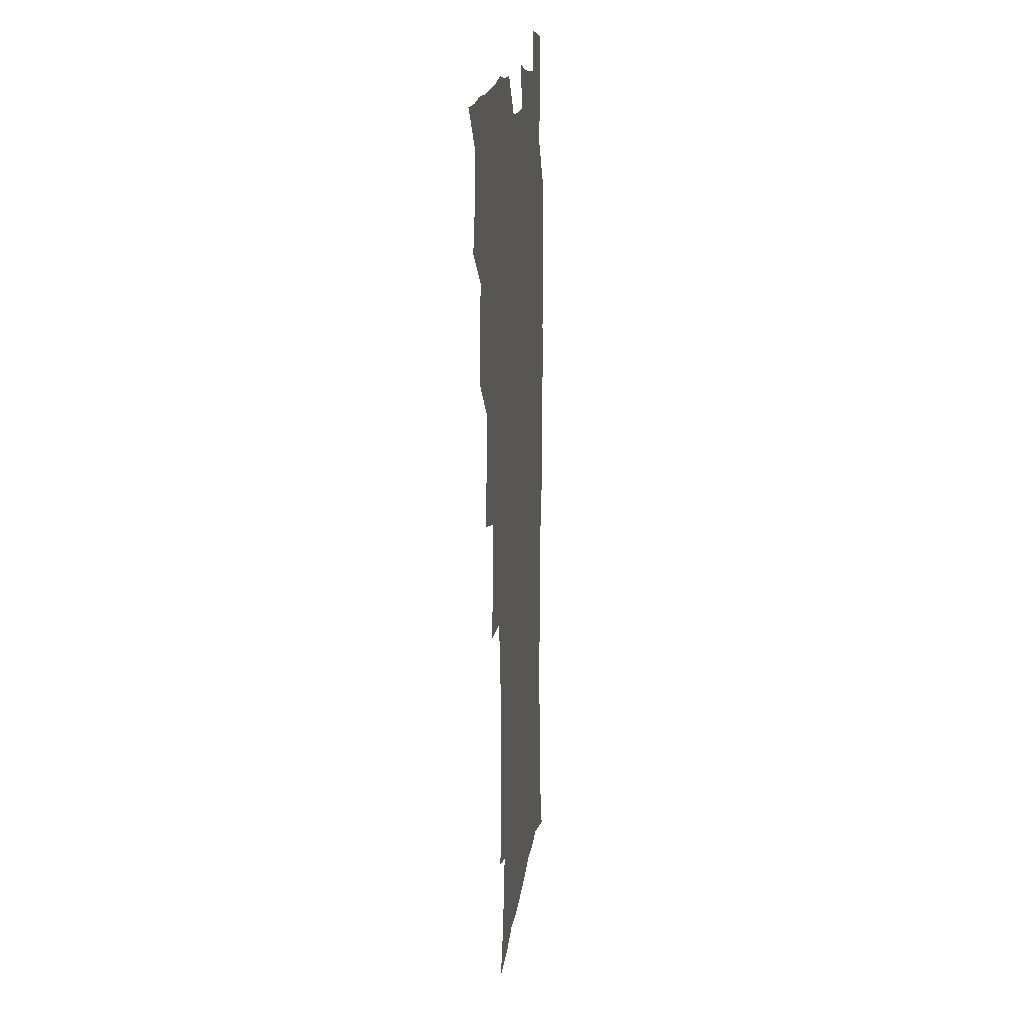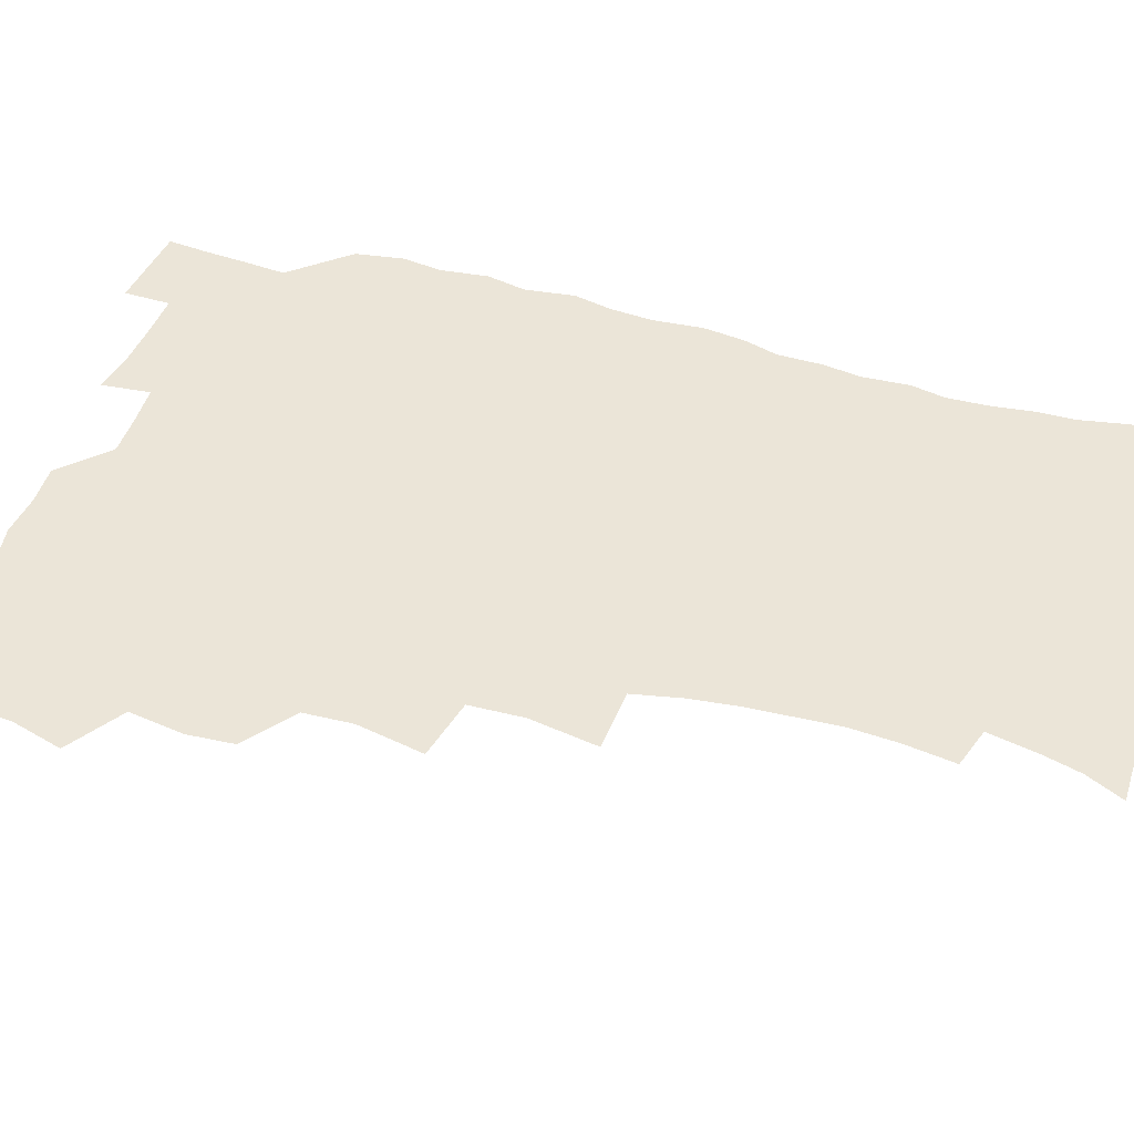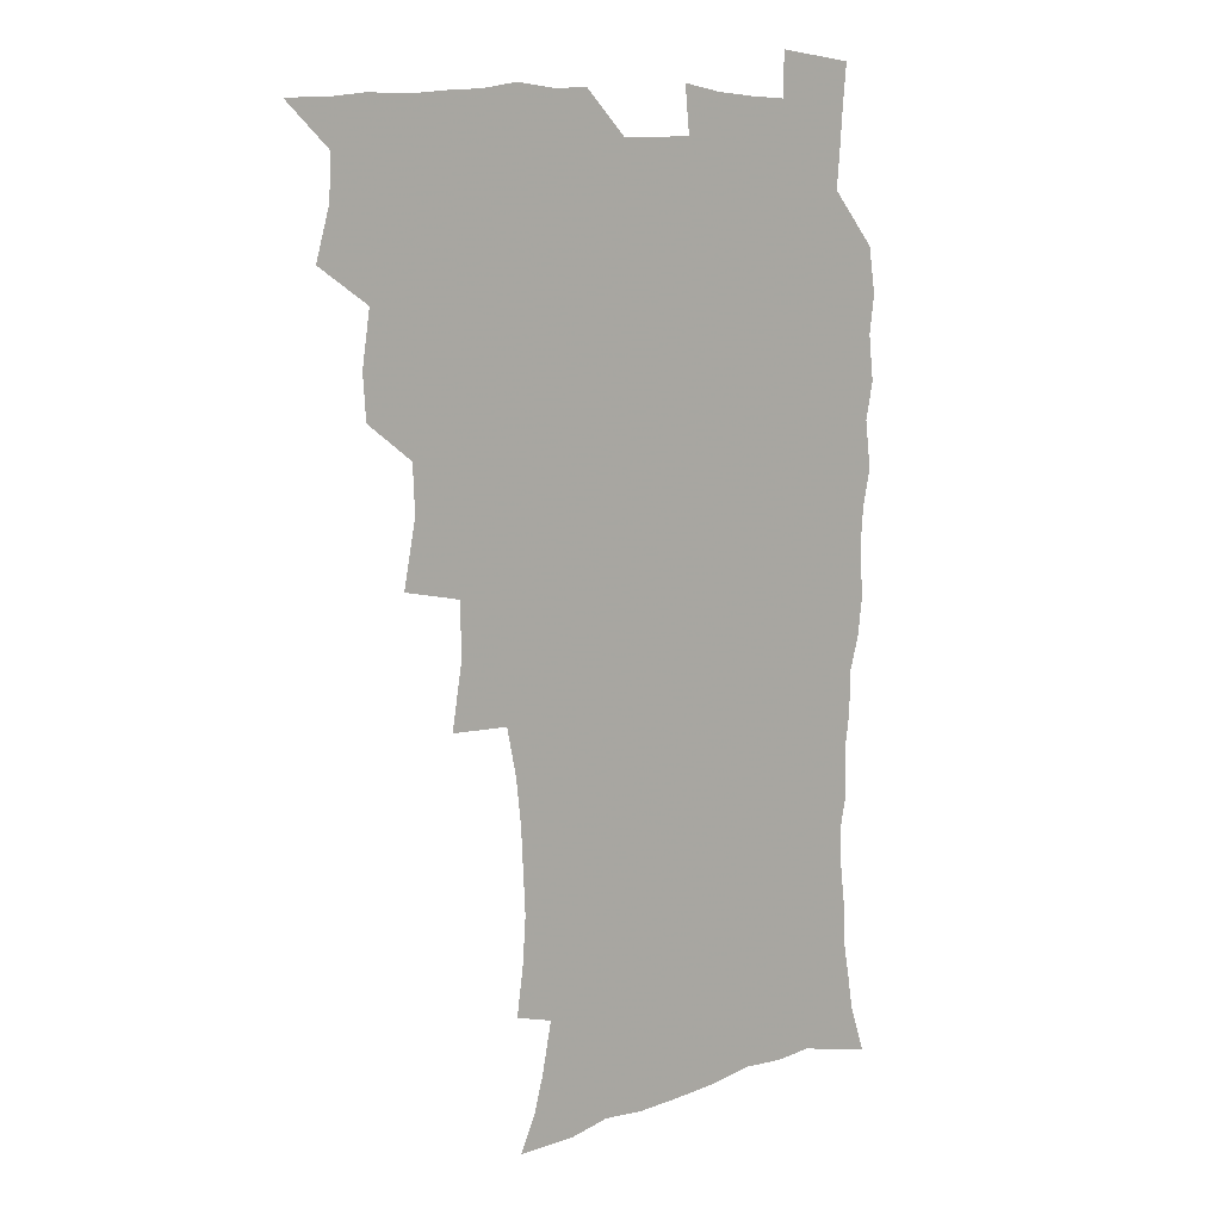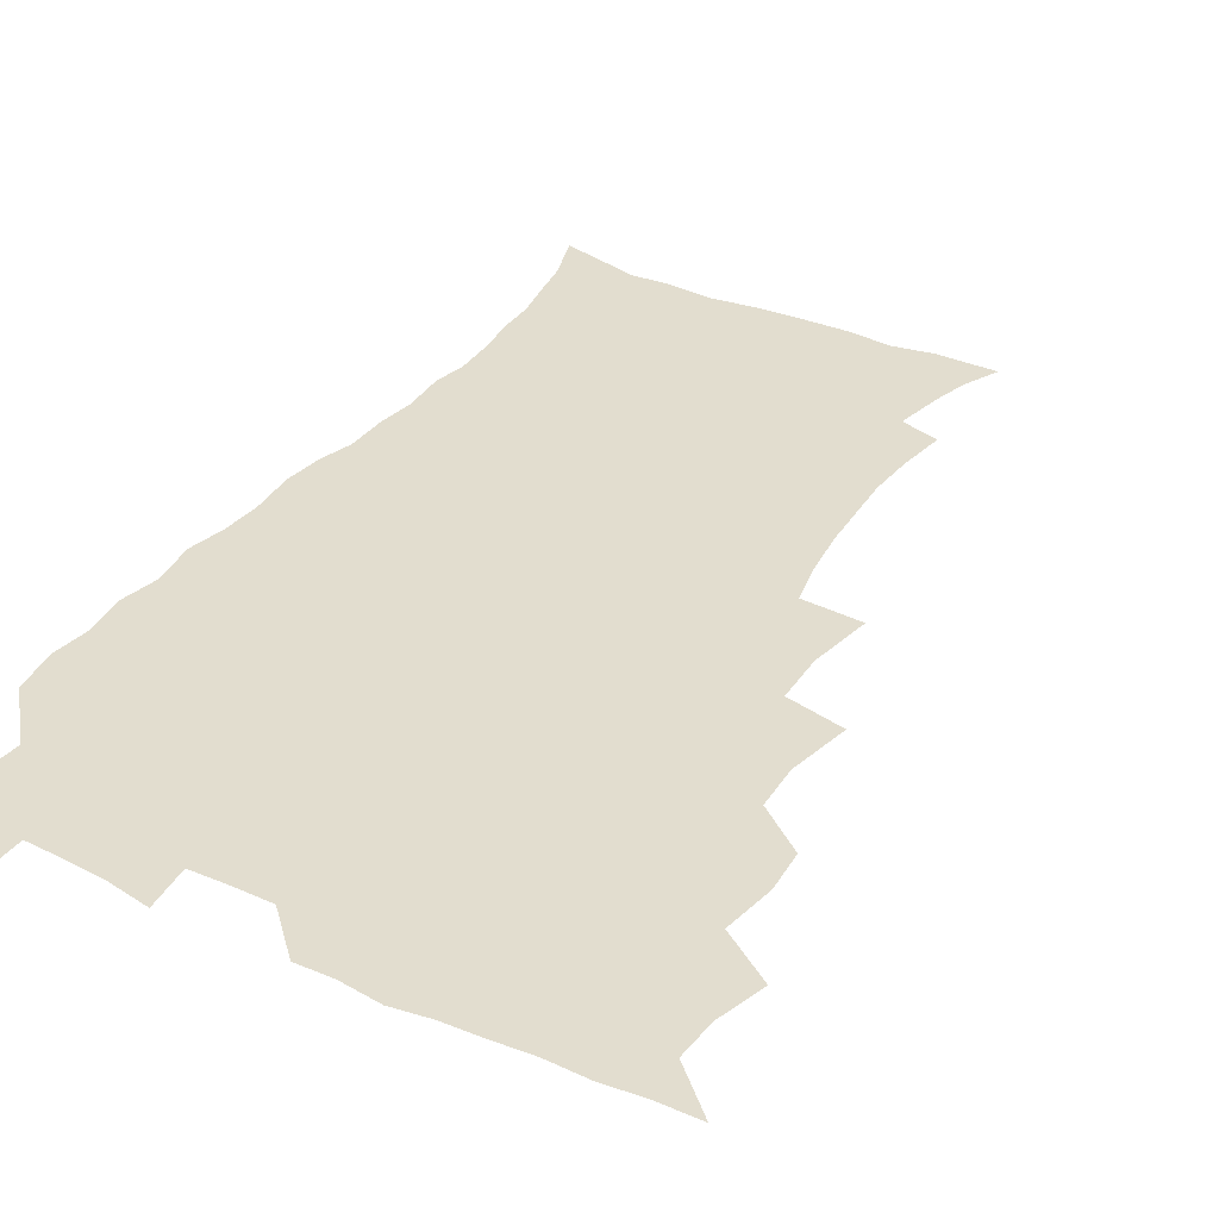
<metadata>
{"format":"obj","ext":"obj","renderer":"f3d","projection":"perspective","resolution":1024,"background":"white","views":[{"elev":14.5,"azim":-83.6,"up":"+Y"},{"elev":46.0,"azim":-72.2,"up":"+Z"},{"elev":10.7,"azim":-40.9,"up":"+Y"},{"elev":34.9,"azim":-149.3,"up":"+Z"}]}
</metadata>
<code>
v 465.8 524.3 0
v 476.5 474.3 0
v 481.9 492.9 0
v 482.8 508.5 0
v 481.5 524.5 0
v 494.2 424.6 0
v 493.1 441 0
v 496.2 461 0
v 498.4 478.3 0
v 499.2 493.9 0
v 498.6 508.8 0
v 496.6 526.1 0
v 507.9 369.4 0
v 512.6 393.5 0
v 511.8 411.2 0
v 514.2 431.5 0
v 512.2 446.5 0
v 511.3 461.4 0
v 515.2 479.9 0
v 514.9 494.5 0
v 513.7 509.4 0
v 512.2 525.7 0
v 526.6 320.2 0
v 530.7 344.9 0
v 530.1 364.4 0
v 529.7 383.1 0
v 530.6 402 0
v 529 416.9 0
v 530 434.4 0
v 530.2 450.2 0
v 530.4 465.8 0
v 530 480.6 0
v 529.5 495.2 0
v 528.4 510.1 0
v 526.8 526.9 0
v 552.9 216.4 0
v 555.6 234.9 0
v 556.7 252 0
v 556 266.8 0
v 555.1 284 0
v 553 301.5 0
v 549.4 318.9 0
v 547.3 336.5 0
v 546.4 353.8 0
v 546.6 372.7 0
v 545.1 388 0
v 545.1 404.7 0
v 545.2 420.9 0
v 546 437.3 0
v 545.9 452.2 0
v 546.9 467.4 0
v 545.7 481.4 0
v 544.2 495.9 0
v 543.1 510.6 0
v 541.3 527.6 0
v 554.1 166.6 0
v 560.5 180.3 0
v 564.1 193.5 0
v 567.7 212 0
v 570.3 231.8 0
v 569.6 246 0
v 570.1 262.8 0
v 568.3 276.8 0
v 568.4 296.6 0
v 565.4 310.4 0
v 563.8 327.7 0
v 561.5 342.5 0
v 561.8 360.7 0
v 561.1 376.8 0
v 561.2 393.5 0
v 560.6 408.6 0
v 561.9 425.4 0
v 560.8 439.1 0
v 562 454.8 0
v 561.1 468.3 0
v 560.2 482.1 0
v 559.3 496.2 0
v 557.4 512.3 0
v 555.4 529.7 0
v 565.1 166.7 0
v 573.6 184.7 0
v 578.9 203.3 0
v 582.4 223 0
v 583.3 239.6 0
v 583.4 255.8 0
v 582.2 269.6 0
v 581.7 286.5 0
v 580.8 303.4 0
v 579.1 318 0
v 578.4 335.2 0
v 577.4 350.6 0
v 575.4 363.5 0
v 575.1 379.8 0
v 575.6 396.3 0
v 576.4 413.3 0
v 575.8 426.7 0
v 575.4 440.6 0
v 575.8 455.4 0
v 574.9 468.8 0
v 574.8 482.5 0
v 573.7 496.4 0
v 571.7 512.9 0
v 570.8 527.9 0
v 577.4 166.7 0
v 589.2 191.8 0
v 594 212.5 0
v 594.9 227.8 0
v 595.3 243.9 0
v 595.1 259.5 0
v 594.5 274.7 0
v 593.7 290.3 0
v 592.8 306.3 0
v 592.7 324.5 0
v 591.3 338 0
v 590 351.9 0
v 589.9 368.4 0
v 589.2 383 0
v 589.6 397 0
v 589.7 413.1 0
v 589.2 426.8 0
v 589.3 441.3 0
v 589.7 455.9 0
v 589.2 469.3 0
v 588.7 483 0
v 587.7 497.4 0
v 586.2 512.9 0
v 584.9 528.3 0
v 593.1 169.6 0
v 603.5 196.1 0
v 606.5 215.5 0
v 607.6 232.5 0
v 607.4 246.7 0
v 606.7 260.6 0
v 606.4 277.1 0
v 606 293.9 0
v 605.4 308.8 0
v 605 326.5 0
v 604.1 340 0
v 603.8 355.5 0
v 603.1 369.3 0
v 602.1 380.3 0
v 602.7 397.7 0
v 603.4 414.5 0
v 603 428 0
v 603.6 443.2 0
v 603.2 456.2 0
v 603.1 469.7 0
v 602.7 483.3 0
v 602.6 496.9 0
v 601.1 512.2 0
v 608.9 168 0
v 616.8 196.7 0
v 619 217.3 0
v 619.5 233.1 0
v 619.5 249.3 0
v 619.1 263.8 0
v 618.8 280.6 0
v 618.2 293.8 0
v 617.7 311.5 0
v 617.5 326.7 0
v 617 341.3 0
v 616.8 356.2 0
v 616.8 371.9 0
v 616.8 385.5 0
v 616.5 399.8 0
v 616.6 415.3 0
v 616.5 428.3 0
v 616.9 443.1 0
v 617.1 456.7 0
v 617.4 470.1 0
v 617.3 483.3 0
v 616.6 497.5 0
v 615.9 512.1 0
v 626.6 168.5 0
v 630.5 195.7 0
v 631.4 215.5 0
v 631.6 234 0
v 631.5 249.9 0
v 631.3 265.1 0
v 630.9 280.9 0
v 630.6 295.7 0
v 630.3 309.1 0
v 629.8 327.7 0
v 629.8 339.6 0
v 629.6 356.5 0
v 629.7 370.9 0
v 629.7 386 0
v 629.8 399.9 0
v 629.8 414.9 0
v 630 429.1 0
v 630.2 443 0
v 630.5 456.6 0
v 630.7 470.1 0
v 631 483.3 0
v 631.1 497 0
v 630.3 512.5 0
v 628.5 530.1 0
v 644.6 169.4 0
v 644.6 197.6 0
v 644.2 217.4 0
v 644.1 232.5 0
v 643.8 248.5 0
v 643.5 264.9 0
v 643 280.7 0
v 642.7 298.2 0
v 642.7 310.5 0
v 642.1 327.5 0
v 642.4 341.3 0
v 642.5 355.5 0
v 642.7 370.5 0
v 642.7 385.1 0
v 642.9 399.5 0
v 643.1 413.9 0
v 643.3 428.6 0
v 643.6 442.5 0
v 644.1 455.9 0
v 644.4 469.5 0
v 644.8 483.2 0
v 645.1 497 0
v 645.2 511.4 0
v 644.6 527.1 0
v 662.3 171.7 0
v 658.6 196.7 0
v 657.2 215.1 0
v 656.2 232.5 0
v 656.8 245.3 0
v 655.4 264.4 0
v 656.1 277 0
v 654.9 295.5 0
v 654.8 310.9 0
v 654.9 325.6 0
v 654.8 341.1 0
v 655 355.1 0
v 656.3 368.1 0
v 656.4 382.8 0
v 656.4 397.6 0
v 656.8 411.5 0
v 656.4 428.2 0
v 656.7 442.3 0
v 657.5 455.8 0
v 658 469.5 0
v 658.7 482.9 0
v 659.3 496.6 0
v 659.6 510.9 0
v 659.7 525.9 0
v 678.9 170.4 0
v 672.8 194.9 0
v 670.9 211.8 0
v 670.1 227.5 0
v 669 244.5 0
v 668.2 260.8 0
v 668.1 275.9 0
v 667 293.8 0
v 667.3 308 0
v 668.9 320.6 0
v 668.3 337.1 0
v 669.6 350.3 0
v 669.1 366.8 0
v 669.3 381.9 0
v 669.8 396.3 0
v 669.6 411.8 0
v 671.1 425 0
v 672 438.9 0
v 671.5 454.3 0
v 671.8 468.4 0
v 672.8 482 0
v 673.3 496.2 0
v 674.1 510.6 0
v 674.8 525.2 0
v 675.2 542 0
v 693.7 171.3 0
v 686.7 192.9 0
v 684.6 208.5 0
v 682.6 225.5 0
v 682.2 240 0
v 680.7 257.7 0
v 680.1 273.8 0
v 680.2 288.9 0
v 681.5 302.2 0
v 680.8 319.4 0
v 681.9 333.2 0
v 681.9 348.9 0
v 682.7 363.2 0
v 683.1 378.2 0
v 684.5 392.2 0
v 684.8 407.3 0
v 686.3 421.1 0
v 685.4 437.6 0
v 686.8 451.2 0
v 686.5 466.4 0
v 686.4 481.6 0
v 687.4 495.3 0
v 688.7 509.5 0
v 689.8 524.3 0
v 690.5 540.2 0
v 709.4 167.2 0
v 701.8 188.2 0
v 698.4 204.7 0
v 697.3 219.1 0
v 695.2 235.8 0
v 694.5 251 0
v 694 266.7 0
v 694.4 281.7 0
v 694.3 297.4 0
v 694.2 313.4 0
v 696.5 326.6 0
v 697.7 341.3 0
v 696.6 358.3 0
v 700.1 370.8 0
v 699.9 386.8 0
v 698.9 403.5 0
v 701.1 417.3 0
v 700.6 433.4 0
v 701.6 448.1 0
v 701.7 463.4 0
v 700.9 479.1 0
v 702.4 493 0
v 703.8 508.2 0
v 704.9 523.3 0
v 706.4 538.3 0
v 724.2 163.6 0
v 717.9 181.8 0
v 715.5 196 0
v 712.7 211.1 0
v 712.6 224.2 0
v 710.6 240.2 0
v 710.1 255.4 0
v 712.6 267.7 0
v 711.6 284.7 0
v 713.7 298.8 0
v 713.8 315 0
v 717.6 328 0
v 719.5 342.9 0
v 718 360.8 0
v 719.2 376.2 0
v 722.3 390.5 0
v 719.9 408.7 0
v 722.9 423 0
v 720.9 440.5 0
v 722.9 455 0
v 720.2 472.5 0
f 4 5 1
f 8 9 2
f 2 9 3
f 9 10 3
f 3 10 4
f 10 11 4
f 4 11 5
f 11 12 5
f 15 16 6
f 6 16 7
f 16 17 7
f 7 17 8
f 17 18 8
f 8 18 9
f 18 19 9
f 9 19 10
f 19 20 10
f 10 20 11
f 20 21 11
f 11 21 12
f 21 22 12
f 25 26 13
f 13 26 14
f 26 27 14
f 14 27 15
f 27 28 15
f 15 28 16
f 28 29 16
f 16 29 17
f 29 30 17
f 17 30 18
f 30 31 18
f 18 31 19
f 31 32 19
f 19 32 20
f 32 33 20
f 20 33 21
f 33 34 21
f 21 34 22
f 34 35 22
f 42 43 23
f 23 43 24
f 43 44 24
f 24 44 25
f 44 45 25
f 25 45 26
f 45 46 26
f 26 46 27
f 46 47 27
f 27 47 28
f 47 48 28
f 28 48 29
f 48 49 29
f 29 49 30
f 49 50 30
f 30 50 31
f 50 51 31
f 31 51 32
f 51 52 32
f 32 52 33
f 52 53 33
f 33 53 34
f 53 54 34
f 34 54 35
f 54 55 35
f 59 60 36
f 36 60 37
f 60 61 37
f 37 61 38
f 61 62 38
f 38 62 39
f 62 63 39
f 39 63 40
f 63 64 40
f 40 64 41
f 64 65 41
f 41 65 42
f 65 66 42
f 42 66 43
f 66 67 43
f 43 67 44
f 67 68 44
f 44 68 45
f 68 69 45
f 45 69 46
f 69 70 46
f 46 70 47
f 70 71 47
f 47 71 48
f 71 72 48
f 48 72 49
f 72 73 49
f 49 73 50
f 73 74 50
f 50 74 51
f 74 75 51
f 51 75 52
f 75 76 52
f 52 76 53
f 76 77 53
f 53 77 54
f 77 78 54
f 54 78 55
f 78 79 55
f 56 80 57
f 80 81 57
f 57 81 58
f 81 82 58
f 58 82 59
f 82 83 59
f 59 83 60
f 83 84 60
f 60 84 61
f 84 85 61
f 61 85 62
f 85 86 62
f 62 86 63
f 86 87 63
f 63 87 64
f 87 88 64
f 64 88 65
f 88 89 65
f 65 89 66
f 89 90 66
f 66 90 67
f 90 91 67
f 67 91 68
f 91 92 68
f 68 92 69
f 92 93 69
f 69 93 70
f 93 94 70
f 70 94 71
f 94 95 71
f 71 95 72
f 95 96 72
f 72 96 73
f 96 97 73
f 73 97 74
f 97 98 74
f 74 98 75
f 98 99 75
f 75 99 76
f 99 100 76
f 76 100 77
f 100 101 77
f 77 101 78
f 101 102 78
f 78 102 79
f 102 103 79
f 80 104 81
f 104 105 81
f 81 105 82
f 105 106 82
f 82 106 83
f 106 107 83
f 83 107 84
f 107 108 84
f 84 108 85
f 108 109 85
f 85 109 86
f 109 110 86
f 86 110 87
f 110 111 87
f 87 111 88
f 111 112 88
f 88 112 89
f 112 113 89
f 89 113 90
f 113 114 90
f 90 114 91
f 114 115 91
f 91 115 92
f 115 116 92
f 92 116 93
f 116 117 93
f 93 117 94
f 117 118 94
f 94 118 95
f 118 119 95
f 95 119 96
f 119 120 96
f 96 120 97
f 120 121 97
f 97 121 98
f 121 122 98
f 98 122 99
f 122 123 99
f 99 123 100
f 123 124 100
f 100 124 101
f 124 125 101
f 101 125 102
f 125 126 102
f 102 126 103
f 126 127 103
f 104 128 105
f 128 129 105
f 105 129 106
f 129 130 106
f 106 130 107
f 130 131 107
f 107 131 108
f 131 132 108
f 108 132 109
f 132 133 109
f 109 133 110
f 133 134 110
f 110 134 111
f 134 135 111
f 111 135 112
f 135 136 112
f 112 136 113
f 136 137 113
f 113 137 114
f 137 138 114
f 114 138 115
f 138 139 115
f 115 139 116
f 139 140 116
f 116 140 117
f 140 141 117
f 117 141 118
f 141 142 118
f 118 142 119
f 142 143 119
f 119 143 120
f 143 144 120
f 120 144 121
f 144 145 121
f 121 145 122
f 145 146 122
f 122 146 123
f 146 147 123
f 123 147 124
f 147 148 124
f 124 148 125
f 148 149 125
f 125 149 126
f 149 150 126
f 126 150 127
f 128 151 129
f 151 152 129
f 129 152 130
f 152 153 130
f 130 153 131
f 153 154 131
f 131 154 132
f 154 155 132
f 132 155 133
f 155 156 133
f 133 156 134
f 156 157 134
f 134 157 135
f 157 158 135
f 135 158 136
f 158 159 136
f 136 159 137
f 159 160 137
f 137 160 138
f 160 161 138
f 138 161 139
f 161 162 139
f 139 162 140
f 162 163 140
f 140 163 141
f 163 164 141
f 141 164 142
f 164 165 142
f 142 165 143
f 165 166 143
f 143 166 144
f 166 167 144
f 144 167 145
f 167 168 145
f 145 168 146
f 168 169 146
f 146 169 147
f 169 170 147
f 147 170 148
f 170 171 148
f 148 171 149
f 171 172 149
f 149 172 150
f 172 173 150
f 151 174 152
f 174 175 152
f 152 175 153
f 175 176 153
f 153 176 154
f 176 177 154
f 154 177 155
f 177 178 155
f 155 178 156
f 178 179 156
f 156 179 157
f 179 180 157
f 157 180 158
f 180 181 158
f 158 181 159
f 181 182 159
f 159 182 160
f 182 183 160
f 160 183 161
f 183 184 161
f 161 184 162
f 184 185 162
f 162 185 163
f 185 186 163
f 163 186 164
f 186 187 164
f 164 187 165
f 187 188 165
f 165 188 166
f 188 189 166
f 166 189 167
f 189 190 167
f 167 190 168
f 190 191 168
f 168 191 169
f 191 192 169
f 169 192 170
f 192 193 170
f 170 193 171
f 193 194 171
f 171 194 172
f 194 195 172
f 172 195 173
f 195 196 173
f 174 198 175
f 198 199 175
f 175 199 176
f 199 200 176
f 176 200 177
f 200 201 177
f 177 201 178
f 201 202 178
f 178 202 179
f 202 203 179
f 179 203 180
f 203 204 180
f 180 204 181
f 204 205 181
f 181 205 182
f 205 206 182
f 182 206 183
f 206 207 183
f 183 207 184
f 207 208 184
f 184 208 185
f 208 209 185
f 185 209 186
f 209 210 186
f 186 210 187
f 210 211 187
f 187 211 188
f 211 212 188
f 188 212 189
f 212 213 189
f 189 213 190
f 213 214 190
f 190 214 191
f 214 215 191
f 191 215 192
f 215 216 192
f 192 216 193
f 216 217 193
f 193 217 194
f 217 218 194
f 194 218 195
f 218 219 195
f 195 219 196
f 219 220 196
f 196 220 197
f 220 221 197
f 198 222 199
f 222 223 199
f 199 223 200
f 223 224 200
f 200 224 201
f 224 225 201
f 201 225 202
f 225 226 202
f 202 226 203
f 226 227 203
f 203 227 204
f 227 228 204
f 204 228 205
f 228 229 205
f 205 229 206
f 229 230 206
f 206 230 207
f 230 231 207
f 207 231 208
f 231 232 208
f 208 232 209
f 232 233 209
f 209 233 210
f 233 234 210
f 210 234 211
f 234 235 211
f 211 235 212
f 235 236 212
f 212 236 213
f 236 237 213
f 213 237 214
f 237 238 214
f 214 238 215
f 238 239 215
f 215 239 216
f 239 240 216
f 216 240 217
f 240 241 217
f 217 241 218
f 241 242 218
f 218 242 219
f 242 243 219
f 219 243 220
f 243 244 220
f 220 244 221
f 244 245 221
f 222 246 223
f 246 247 223
f 223 247 224
f 247 248 224
f 224 248 225
f 248 249 225
f 225 249 226
f 249 250 226
f 226 250 227
f 250 251 227
f 227 251 228
f 251 252 228
f 228 252 229
f 252 253 229
f 229 253 230
f 253 254 230
f 230 254 231
f 254 255 231
f 231 255 232
f 255 256 232
f 232 256 233
f 256 257 233
f 233 257 234
f 257 258 234
f 234 258 235
f 258 259 235
f 235 259 236
f 259 260 236
f 236 260 237
f 260 261 237
f 237 261 238
f 261 262 238
f 238 262 239
f 262 263 239
f 239 263 240
f 263 264 240
f 240 264 241
f 264 265 241
f 241 265 242
f 265 266 242
f 242 266 243
f 266 267 243
f 243 267 244
f 267 268 244
f 244 268 245
f 268 269 245
f 246 271 247
f 271 272 247
f 247 272 248
f 272 273 248
f 248 273 249
f 273 274 249
f 249 274 250
f 274 275 250
f 250 275 251
f 275 276 251
f 251 276 252
f 276 277 252
f 252 277 253
f 277 278 253
f 253 278 254
f 278 279 254
f 254 279 255
f 279 280 255
f 255 280 256
f 280 281 256
f 256 281 257
f 281 282 257
f 257 282 258
f 282 283 258
f 258 283 259
f 283 284 259
f 259 284 260
f 284 285 260
f 260 285 261
f 285 286 261
f 261 286 262
f 286 287 262
f 262 287 263
f 287 288 263
f 263 288 264
f 288 289 264
f 264 289 265
f 289 290 265
f 265 290 266
f 290 291 266
f 266 291 267
f 291 292 267
f 267 292 268
f 292 293 268
f 268 293 269
f 293 294 269
f 269 294 270
f 294 295 270
f 271 296 272
f 296 297 272
f 272 297 273
f 297 298 273
f 273 298 274
f 298 299 274
f 274 299 275
f 299 300 275
f 275 300 276
f 300 301 276
f 276 301 277
f 301 302 277
f 277 302 278
f 302 303 278
f 278 303 279
f 303 304 279
f 279 304 280
f 304 305 280
f 280 305 281
f 305 306 281
f 281 306 282
f 306 307 282
f 282 307 283
f 307 308 283
f 283 308 284
f 308 309 284
f 284 309 285
f 309 310 285
f 285 310 286
f 310 311 286
f 286 311 287
f 311 312 287
f 287 312 288
f 312 313 288
f 288 313 289
f 313 314 289
f 289 314 290
f 314 315 290
f 290 315 291
f 315 316 291
f 291 316 292
f 316 317 292
f 292 317 293
f 317 318 293
f 293 318 294
f 318 319 294
f 294 319 295
f 319 320 295
f 296 321 297
f 321 322 297
f 297 322 298
f 322 323 298
f 298 323 299
f 323 324 299
f 299 324 300
f 324 325 300
f 300 325 301
f 325 326 301
f 301 326 302
f 326 327 302
f 302 327 303
f 327 328 303
f 303 328 304
f 328 329 304
f 304 329 305
f 329 330 305
f 305 330 306
f 330 331 306
f 306 331 307
f 331 332 307
f 307 332 308
f 332 333 308
f 308 333 309
f 333 334 309
f 309 334 310
f 334 335 310
f 310 335 311
f 335 336 311
f 311 336 312
f 336 337 312
f 312 337 313
f 337 338 313
f 313 338 314
f 338 339 314
f 314 339 315
f 339 340 315
f 315 340 316
f 340 341 316
f 316 341 317

</code>
